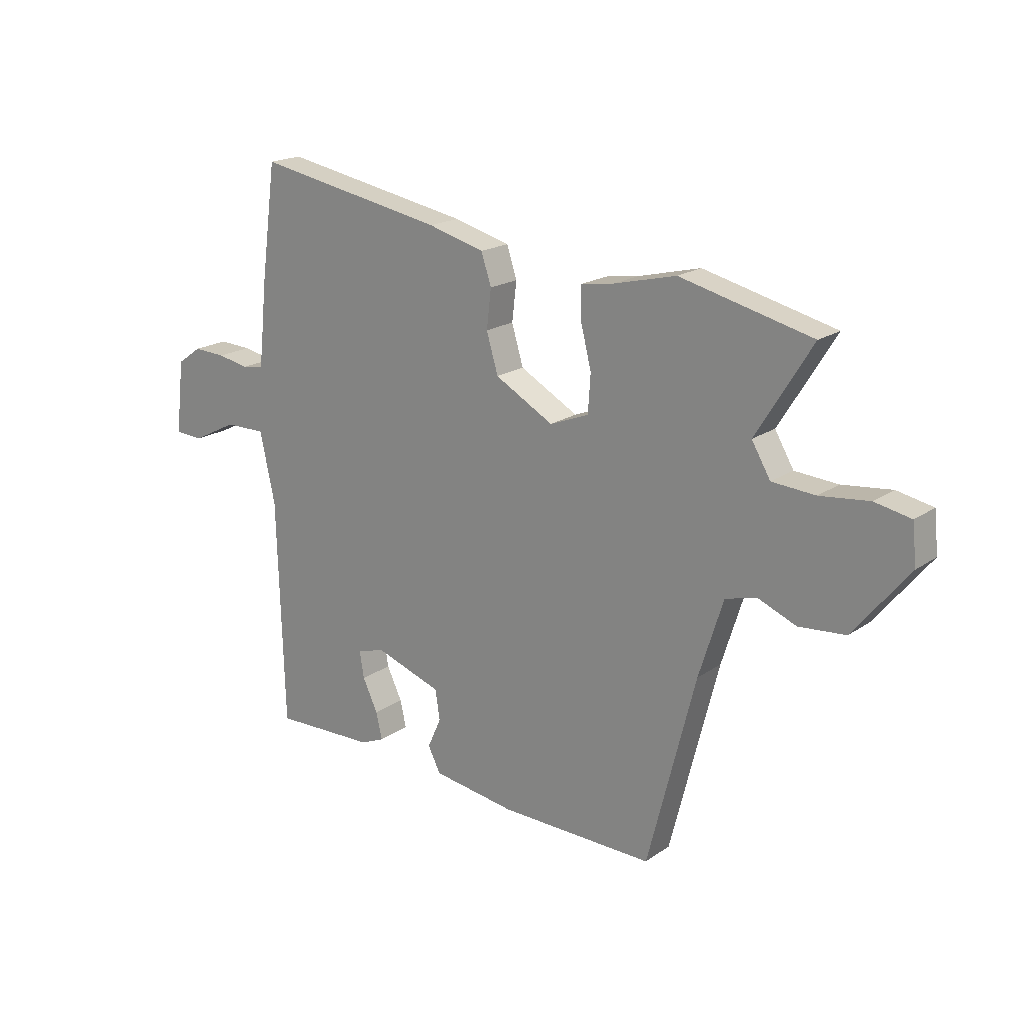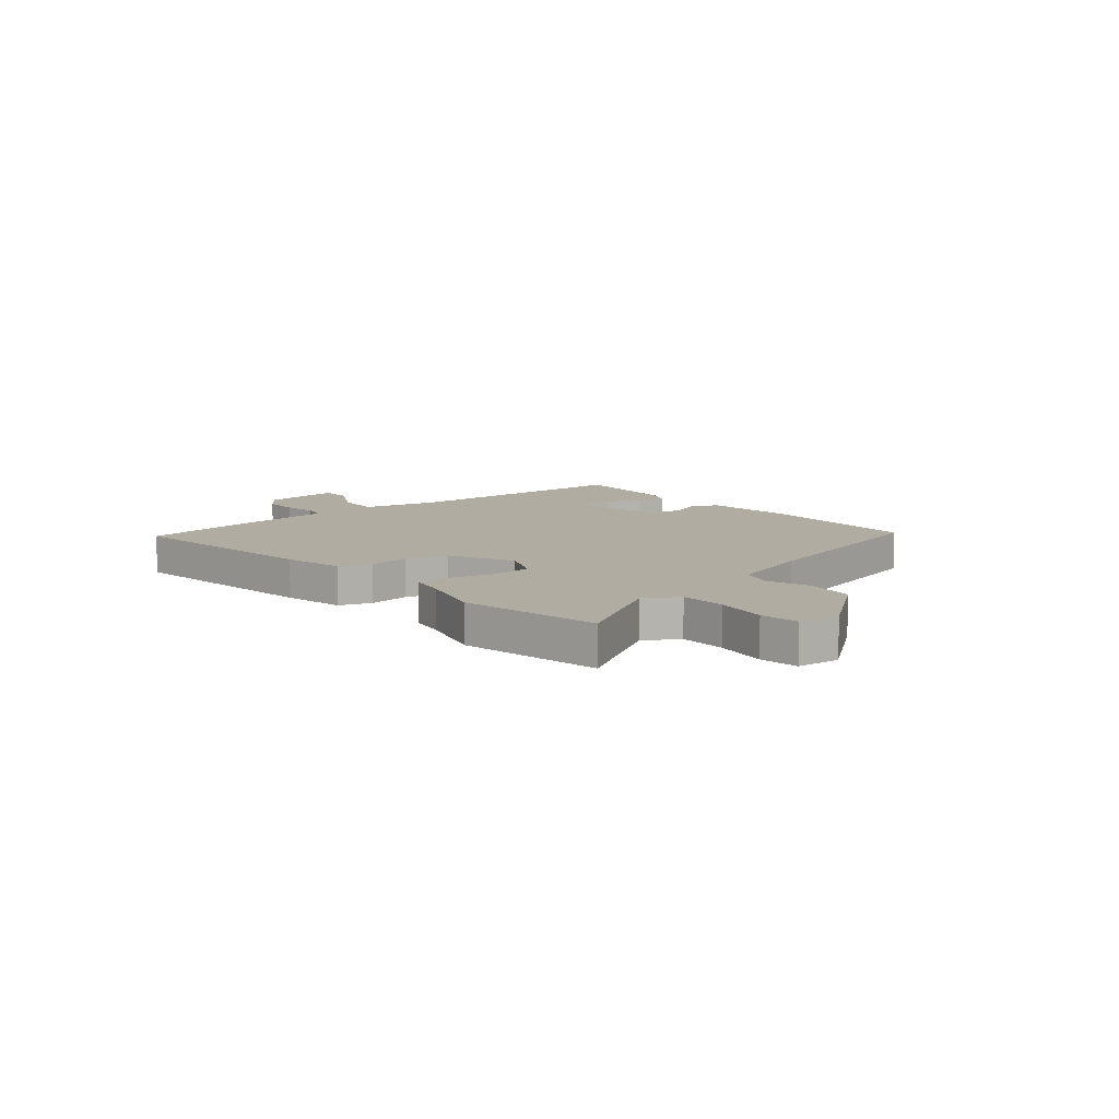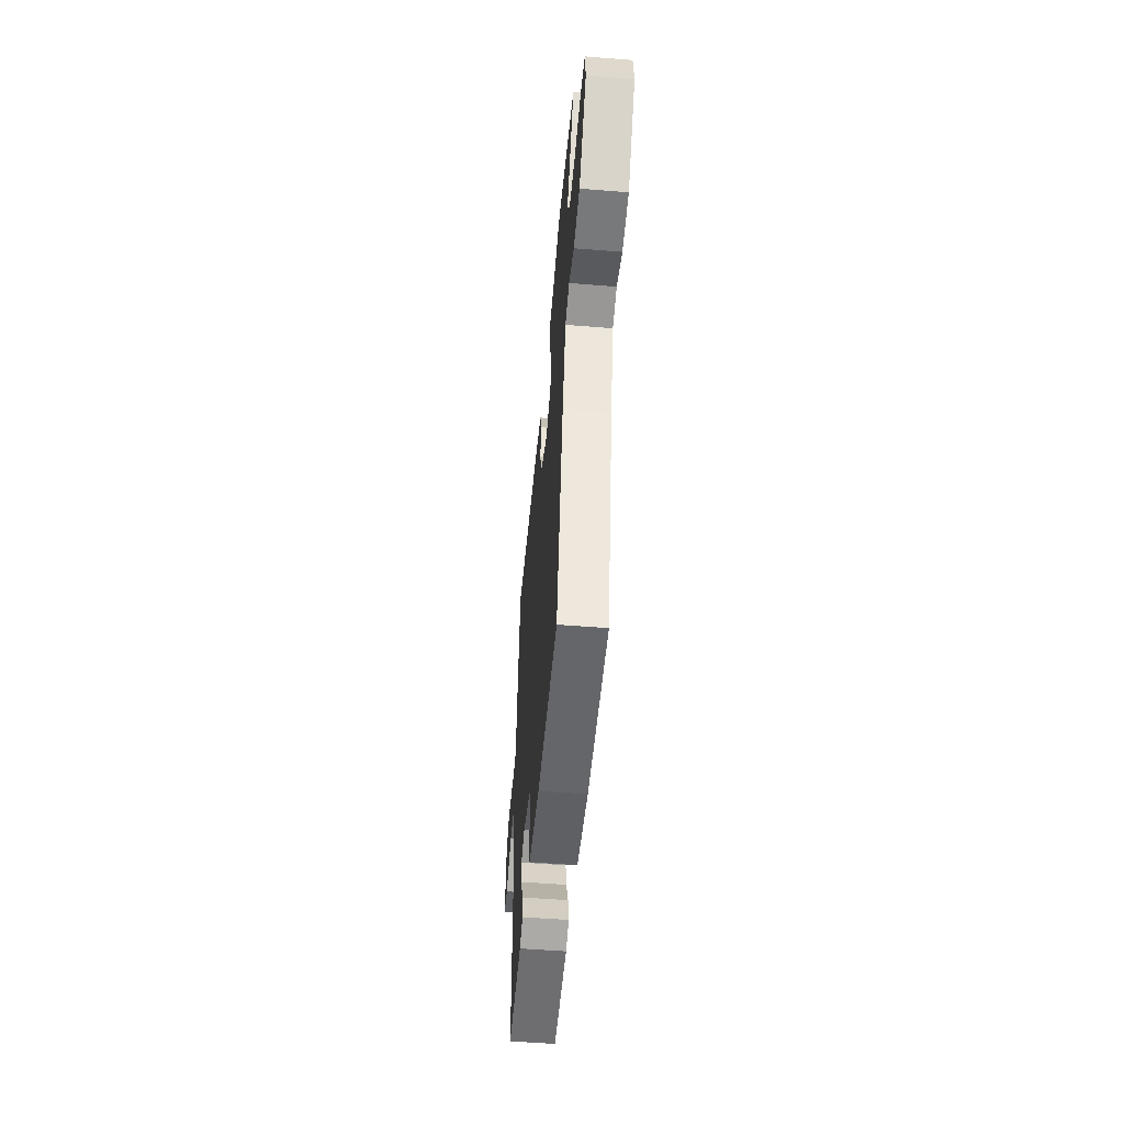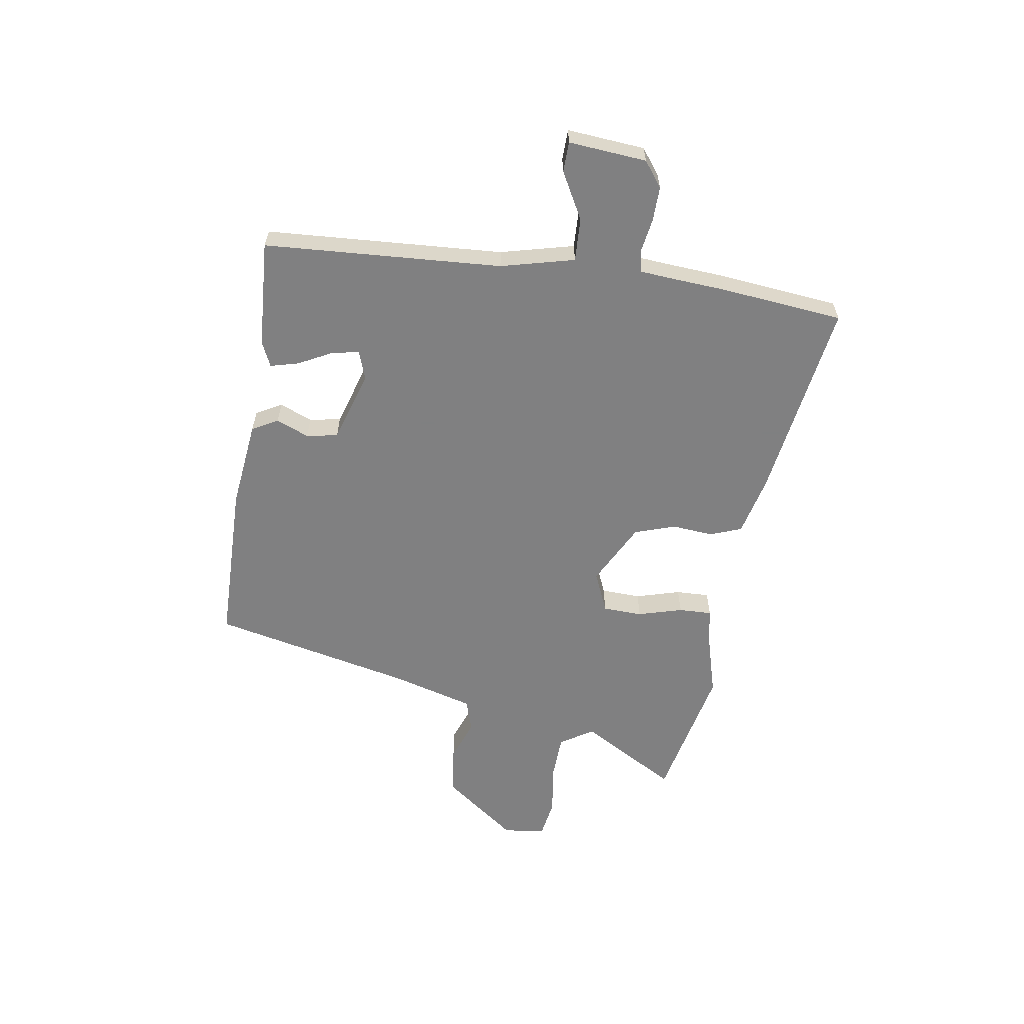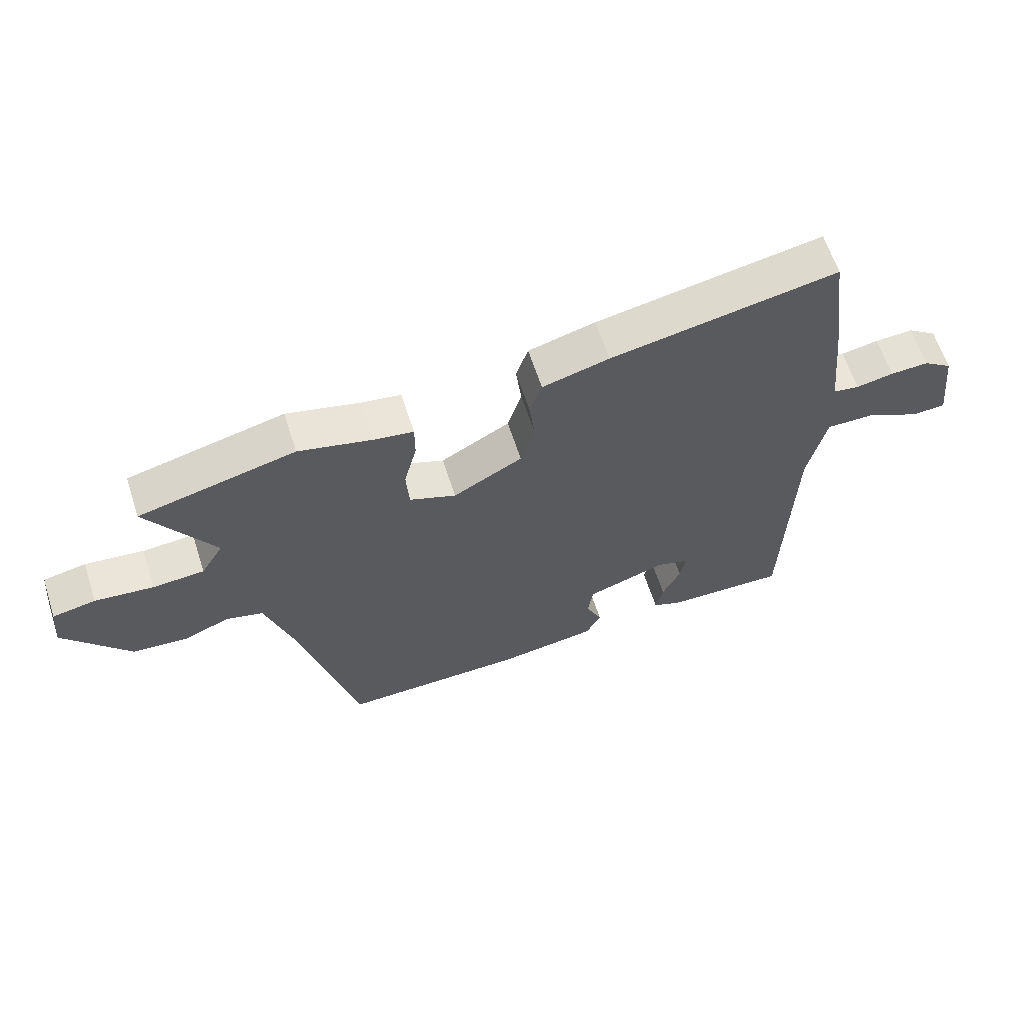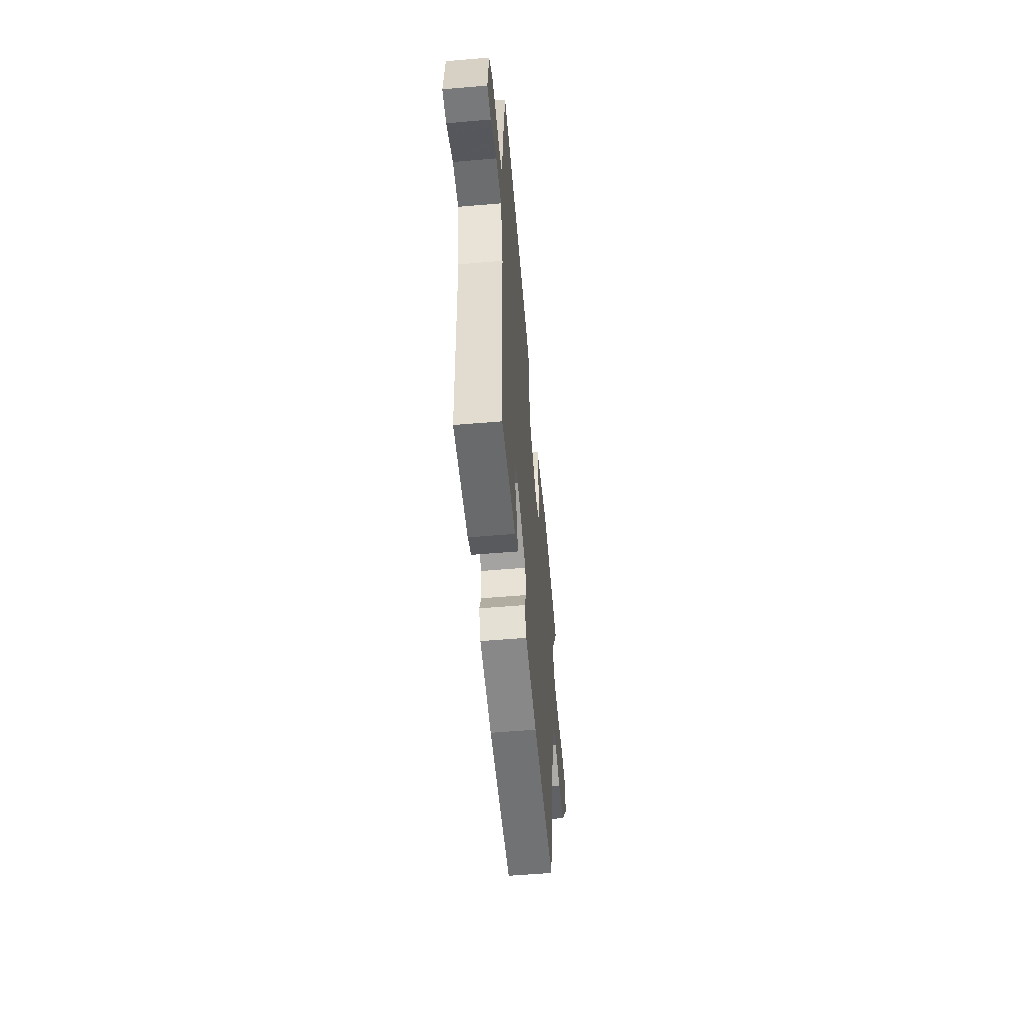
<metadata>
{"format":"obj","ext":"obj","renderer":"f3d","projection":"perspective","resolution":1024,"background":"white","views":[{"elev":19.0,"azim":38.2,"up":"+Z"},{"elev":10.2,"azim":51.5,"up":"+Y"},{"elev":-52.7,"azim":85.1,"up":"+Z"},{"elev":-60.0,"azim":-97.1,"up":"+Y"},{"elev":62.7,"azim":162.1,"up":"+Z"},{"elev":-54.6,"azim":-84.8,"up":"+Z"}]}
</metadata>
<code>
v 0.364 0.07 -0.522
v 0.058 0.07 -0.517
v -0.106 0.07 -0.493
v -0.131 0.07 -0.444
v -0.104 0.07 -0.384
v -0.113 0.07 -0.325
v -0.245 0.07 -0.28
v -0.3 0.07 -0.297
v -0.291 0.07 -0.349
v -0.261 0.07 -0.412
v -0.249 0.07 -0.465
v -0.296 0.07 -0.485
v -0.498 0.07 -0.491
v -0.511 0.07 -0.046
v -0.541 0.07 0.092
v -0.622 0.07 0.091
v -0.711 0.07 0.046
v -0.767 0.07 0.049
v -0.75 0.07 0.194
v -0.702 0.07 0.228
v -0.638 0.07 0.225
v -0.576 0.07 0.213
v -0.533 0.07 0.22
v -0.527 0.07 0.272
v -0.516 0.07 0.382
v -0.485 0.07 0.611
v -0.11 0.07 0.542
v 0.001 0.07 0.512
v 0.021 0.07 0.452
v 0.012 0.07 0.376
v 0.035 0.07 0.299
v 0.15 0.07 0.235
v 0.227 0.07 0.265
v 0.232 0.07 0.339
v 0.211 0.07 0.423
v 0.211 0.07 0.485
v 0.276 0.07 0.495
v 0.398 0.07 0.525
v 0.657 0.07 0.462
v 0.547 0.07 0.284
v 0.584 0.07 0.221
v 0.669 0.07 0.215
v 0.766 0.07 0.226
v 0.837 0.07 0.212
v 0.845 0.07 0.133
v 0.736 0.07 -0.002
v 0.644 0.07 -0.01
v 0.568 0.07 0.021
v 0.507 0.07 0.004
v 0.459 0.07 -0.148
v 0.364 0 -0.522
v 0.058 0 -0.517
v -0.106 0 -0.493
v -0.131 0 -0.444
v -0.104 0 -0.384
v -0.113 0 -0.325
v -0.245 0 -0.28
v -0.3 0 -0.297
v -0.291 0 -0.349
v -0.261 0 -0.412
v -0.249 0 -0.465
v -0.296 0 -0.485
v -0.498 0 -0.491
v -0.511 0 -0.046
v -0.541 0 0.092
v -0.622 0 0.091
v -0.711 0 0.046
v -0.767 0 0.049
v -0.75 0 0.194
v -0.702 0 0.228
v -0.638 0 0.225
v -0.576 0 0.213
v -0.533 0 0.22
v -0.527 0 0.272
v -0.516 0 0.382
v -0.485 0 0.611
v -0.11 0 0.542
v 0.001 0 0.512
v 0.021 0 0.452
v 0.012 0 0.376
v 0.035 0 0.299
v 0.15 0 0.235
v 0.227 0 0.265
v 0.232 0 0.339
v 0.211 0 0.423
v 0.211 0 0.485
v 0.276 0 0.495
v 0.398 0 0.525
v 0.657 0 0.462
v 0.547 0 0.284
v 0.584 0 0.221
v 0.669 0 0.215
v 0.766 0 0.226
v 0.837 0 0.212
v 0.845 0 0.133
v 0.736 0 -0.002
v 0.644 0 -0.01
v 0.568 0 0.021
v 0.507 0 0.004
v 0.459 0 -0.148
f 46 47 48
f 45 46 48
f 44 45 48
f 43 44 48
f 42 43 48
f 41 42 48 49
f 40 41 49
f 37 38 39 40
f 40 49 50
f 37 40 50
f 36 37 50
f 35 36 50
f 34 35 50
f 28 29 30
f 27 28 30
f 26 27 30
f 25 26 30
f 24 25 30
f 23 24 30 31
f 22 23 31 32
f 20 21 22
f 19 20 22
f 18 19 22
f 17 18 22
f 16 17 22
f 15 16 22 32
f 12 13 14
f 11 12 14
f 10 11 14
f 9 10 14
f 8 9 14 15
f 7 8 15 32
f 3 4 5
f 2 3 5
f 1 2 5
f 50 1 5
f 50 5 6
f 33 34 50
f 32 33 50
f 7 32 50
f 6 7 50
f 98 97 96
f 98 96 95
f 98 95 94
f 98 94 93
f 98 93 92
f 99 98 92 91
f 99 91 90
f 90 89 88 87
f 100 99 90
f 100 90 87
f 100 87 86
f 100 86 85
f 100 85 84
f 80 79 78
f 80 78 77
f 80 77 76
f 80 76 75
f 80 75 74
f 81 80 74 73
f 82 81 73 72
f 72 71 70
f 72 70 69
f 72 69 68
f 72 68 67
f 72 67 66
f 82 72 66 65
f 64 63 62
f 64 62 61
f 64 61 60
f 64 60 59
f 65 64 59 58
f 82 65 58 57
f 55 54 53
f 55 53 52
f 55 52 51
f 55 51 100
f 56 55 100
f 100 84 83
f 100 83 82
f 100 82 57
f 100 57 56
f 1 51 52 2
f 2 52 53 3
f 3 53 54 4
f 4 54 55 5
f 5 55 56 6
f 6 56 57 7
f 7 57 58 8
f 8 58 59 9
f 9 59 60 10
f 10 60 61 11
f 11 61 62 12
f 12 62 63 13
f 13 63 64 14
f 14 64 65 15
f 15 65 66 16
f 16 66 67 17
f 17 67 68 18
f 18 68 69 19
f 19 69 70 20
f 20 70 71 21
f 21 71 72 22
f 22 72 73 23
f 23 73 74 24
f 24 74 75 25
f 25 75 76 26
f 26 76 77 27
f 27 77 78 28
f 28 78 79 29
f 29 79 80 30
f 30 80 81 31
f 31 81 82 32
f 32 82 83 33
f 33 83 84 34
f 34 84 85 35
f 35 85 86 36
f 36 86 87 37
f 37 87 88 38
f 38 88 89 39
f 39 89 90 40
f 40 90 91 41
f 41 91 92 42
f 42 92 93 43
f 43 93 94 44
f 44 94 95 45
f 45 95 96 46
f 46 96 97 47
f 47 97 98 48
f 48 98 99 49
f 49 99 100 50
f 50 100 51 1

</code>
